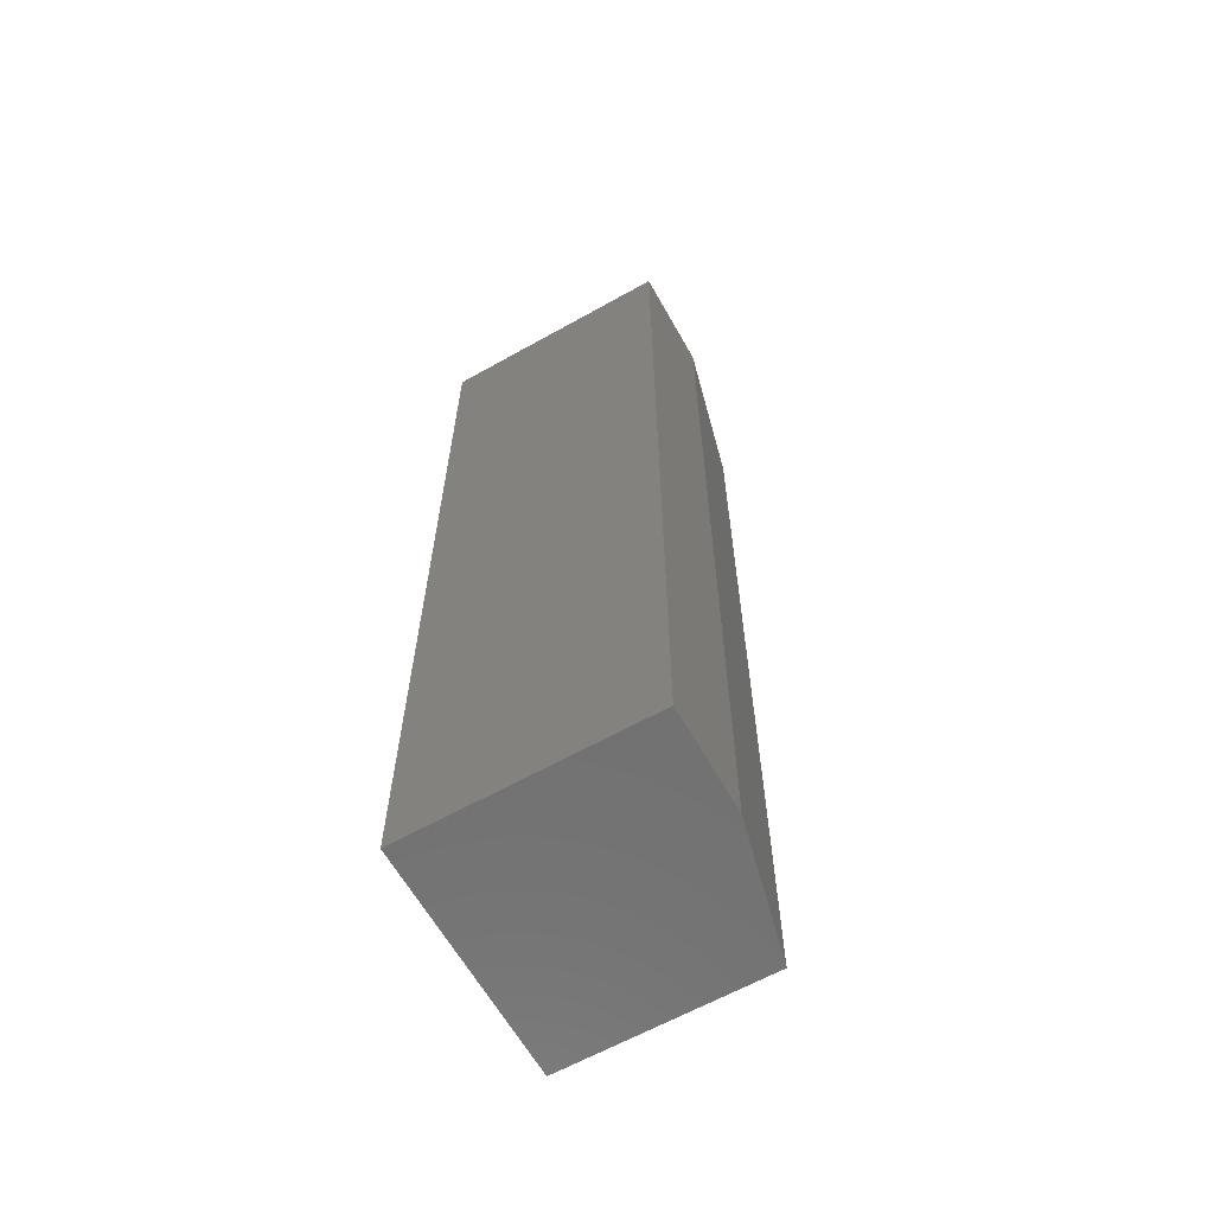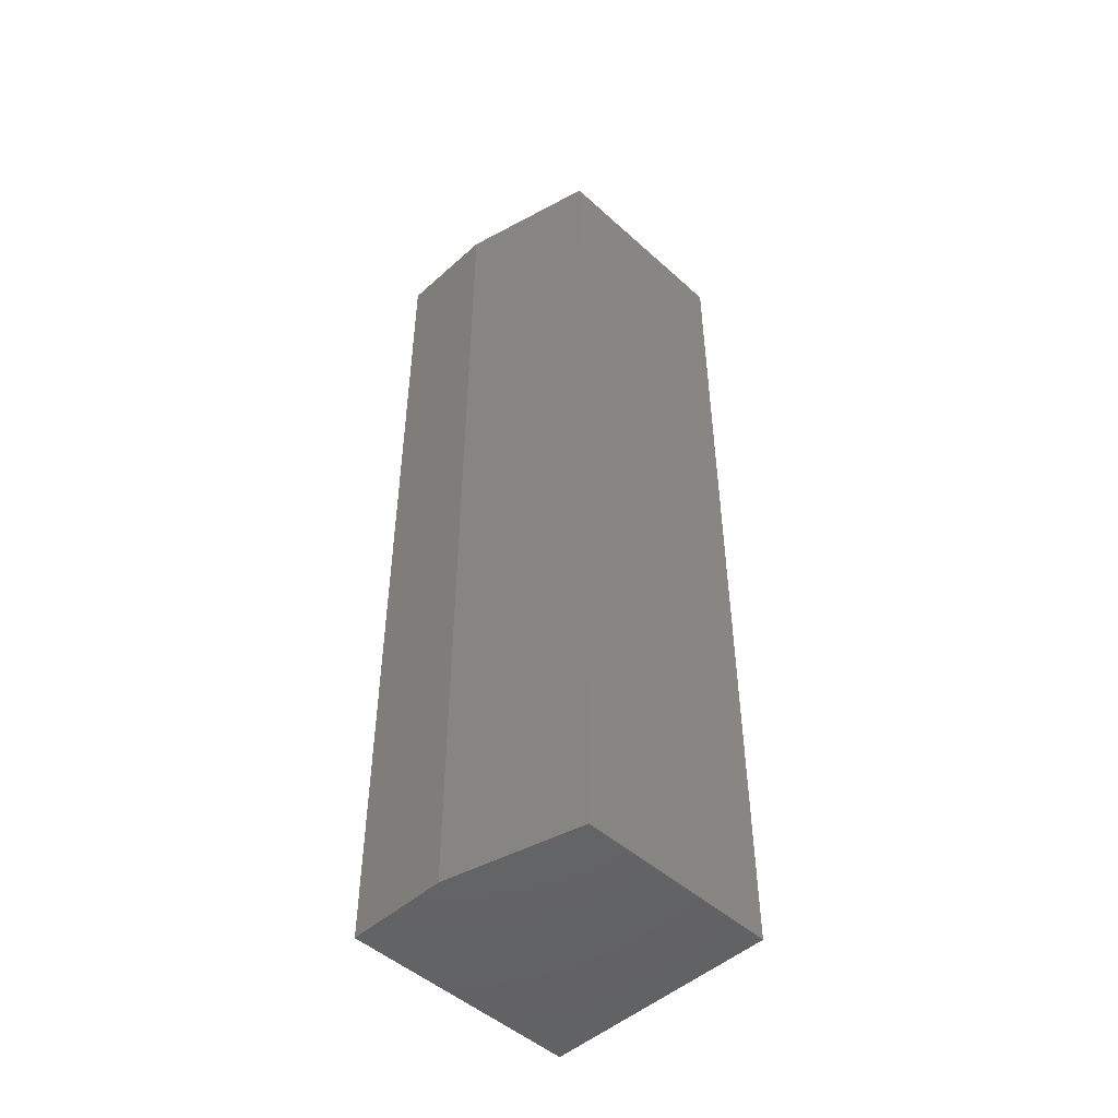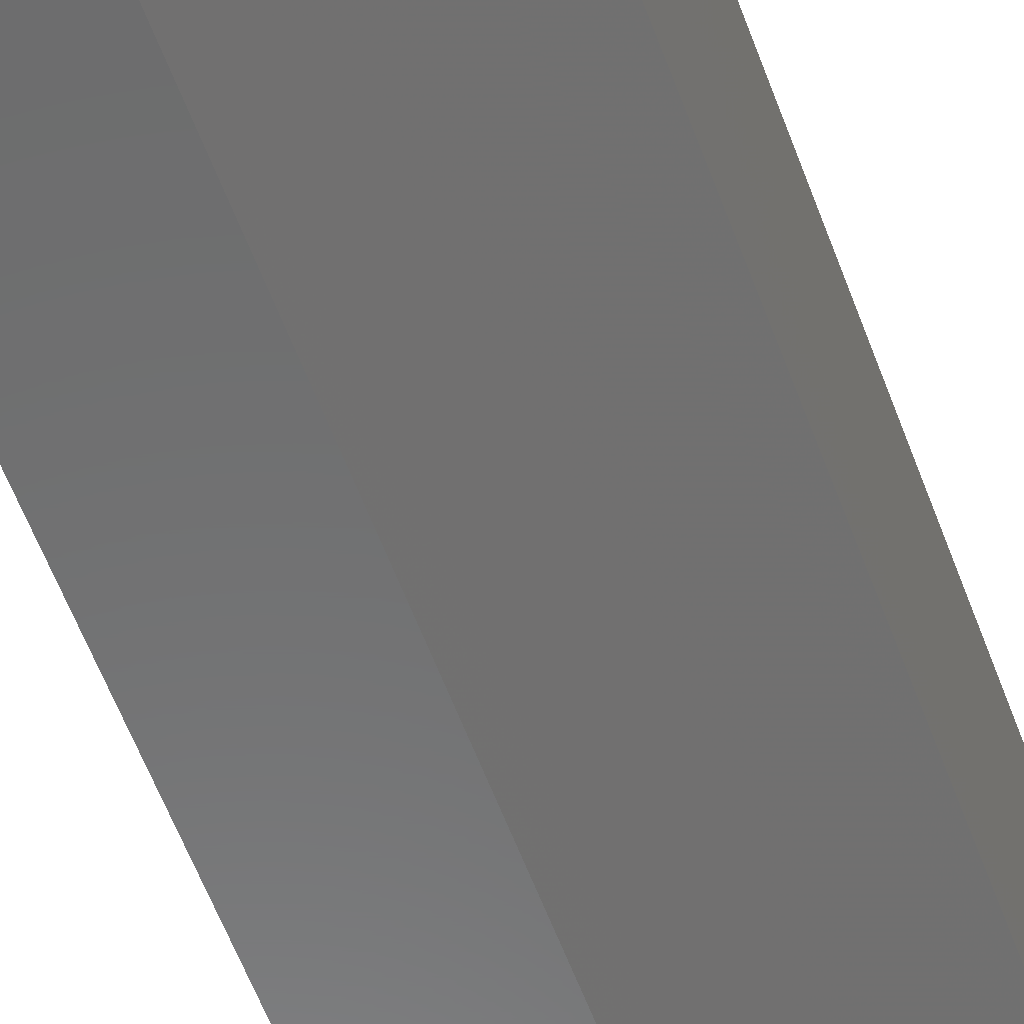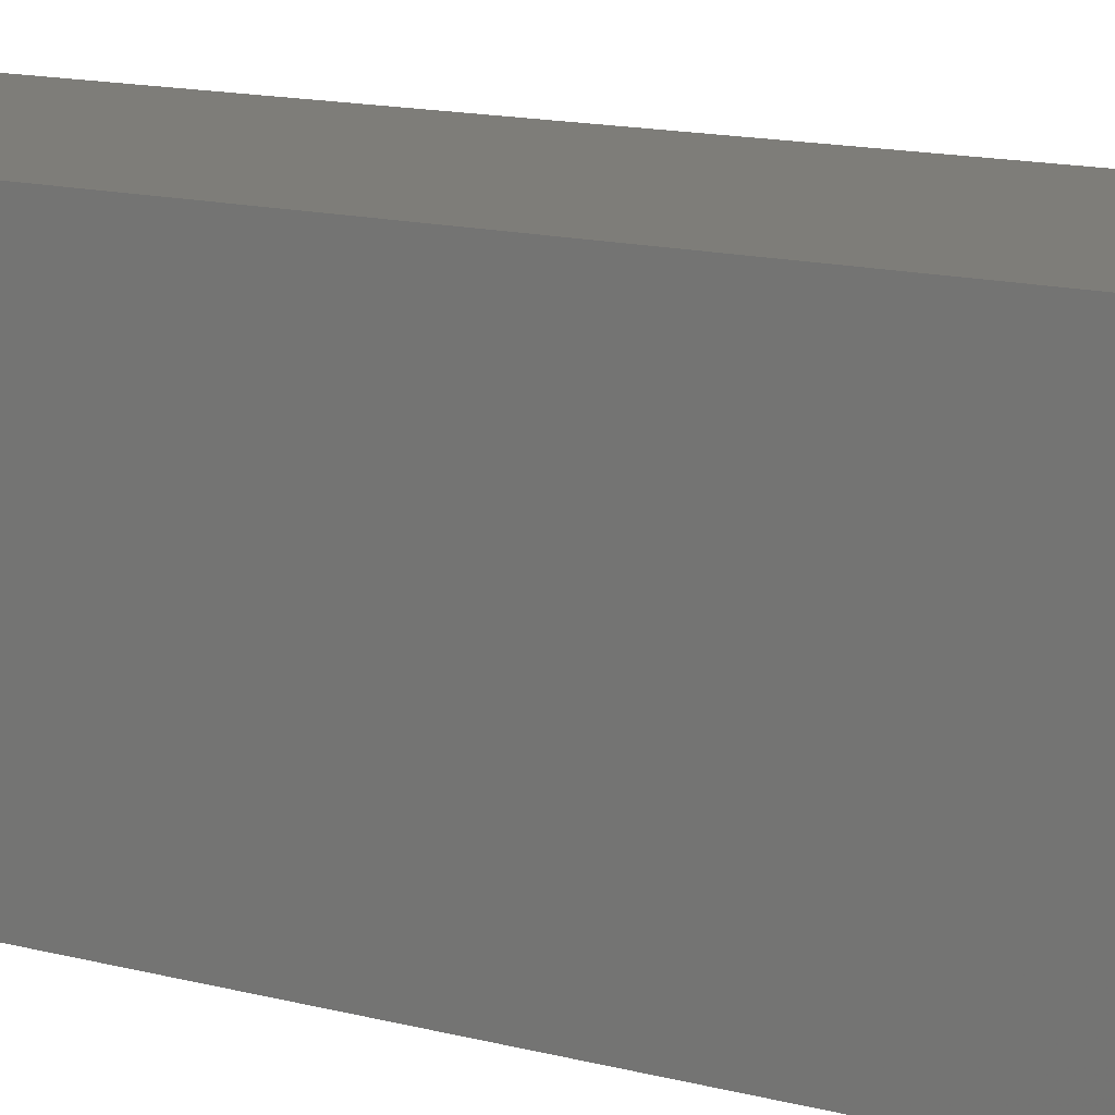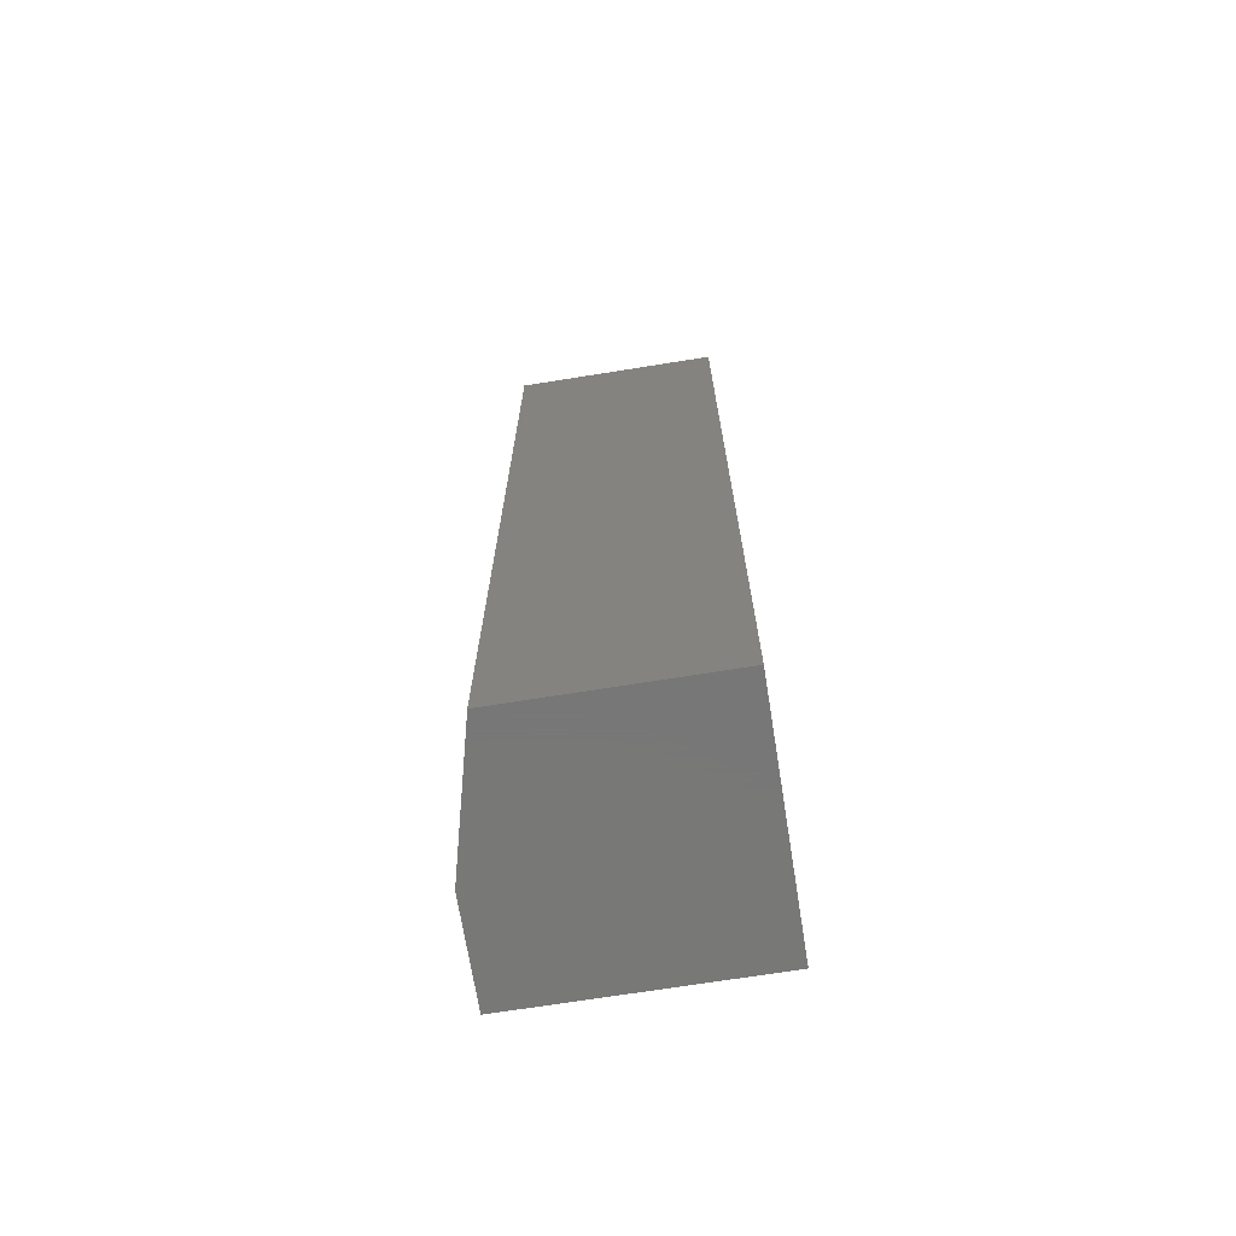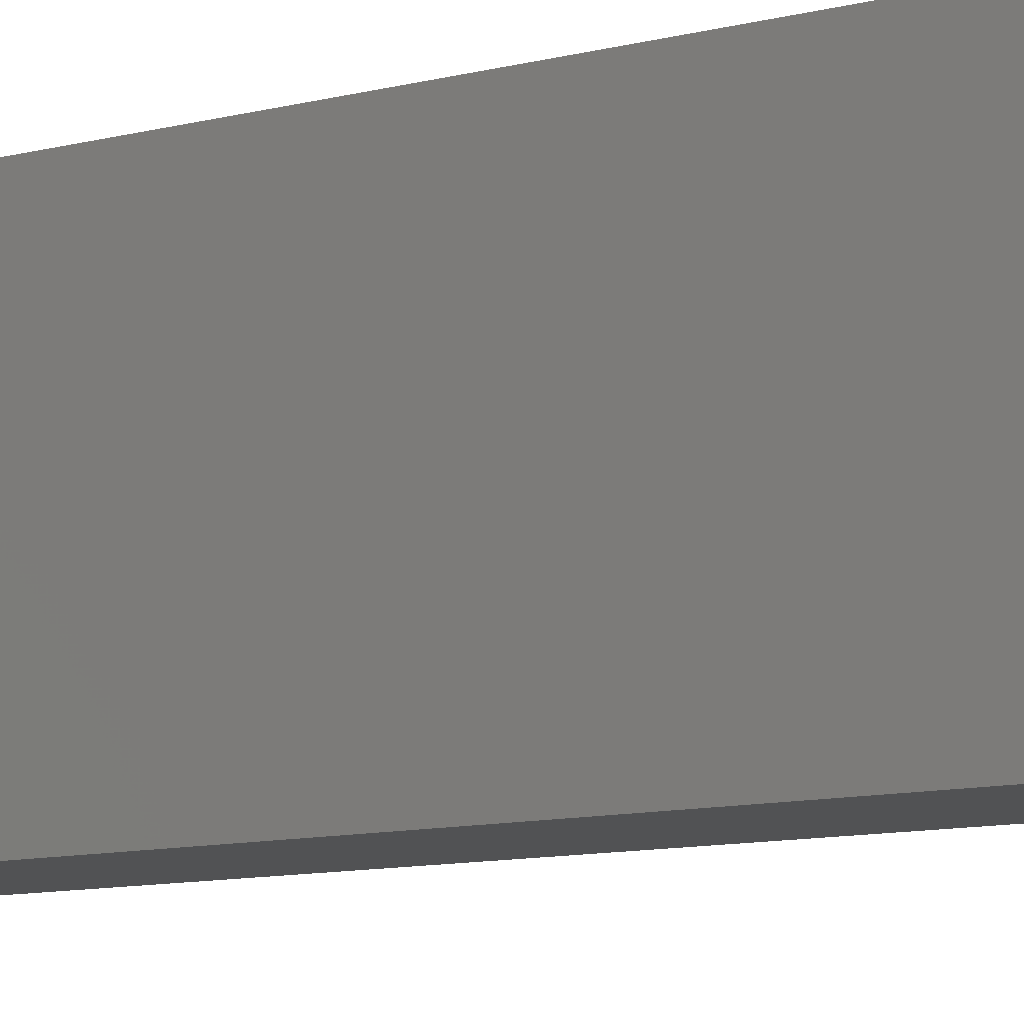
<metadata>
{"format":"stl","ext":"stl","renderer":"f3d","projection":"perspective","resolution":1024,"background":"white","views":[{"elev":-63.3,"azim":-60.5,"up":"+Z"},{"elev":-48.6,"azim":44.9,"up":"+Z"},{"elev":-58.1,"azim":20.1,"up":"+Y"},{"elev":10.2,"azim":-51.5,"up":"+Y"},{"elev":-70.3,"azim":99.1,"up":"+Z"},{"elev":-8.5,"azim":-51.4,"up":"+Y"}]}
</metadata>
<code>
# stl→obj: 10 verts, 16 faces
v 0.8047 0.04688 0.2422
v 0.8047 0.09433 0.2422
v 0.8047 0.04688 0.4609
v 0.8047 0.09433 0.4609
v 0.7734 0.03906 0.4609
v 0.75 0.03906 0.4609
v 0.7734 0.03906 0.2422
v 0.75 0.03906 0.2422
v 0.75 0.09433 0.4609
v 0.75 0.09433 0.2422
f 1 2 3
f 3 2 4
f 5 6 7
f 7 6 8
f 9 6 4
f 4 6 5
f 4 5 3
f 8 10 7
f 7 10 2
f 7 2 1
f 1 3 7
f 7 3 5
f 8 6 10
f 10 6 9
f 2 10 4
f 4 10 9

</code>
